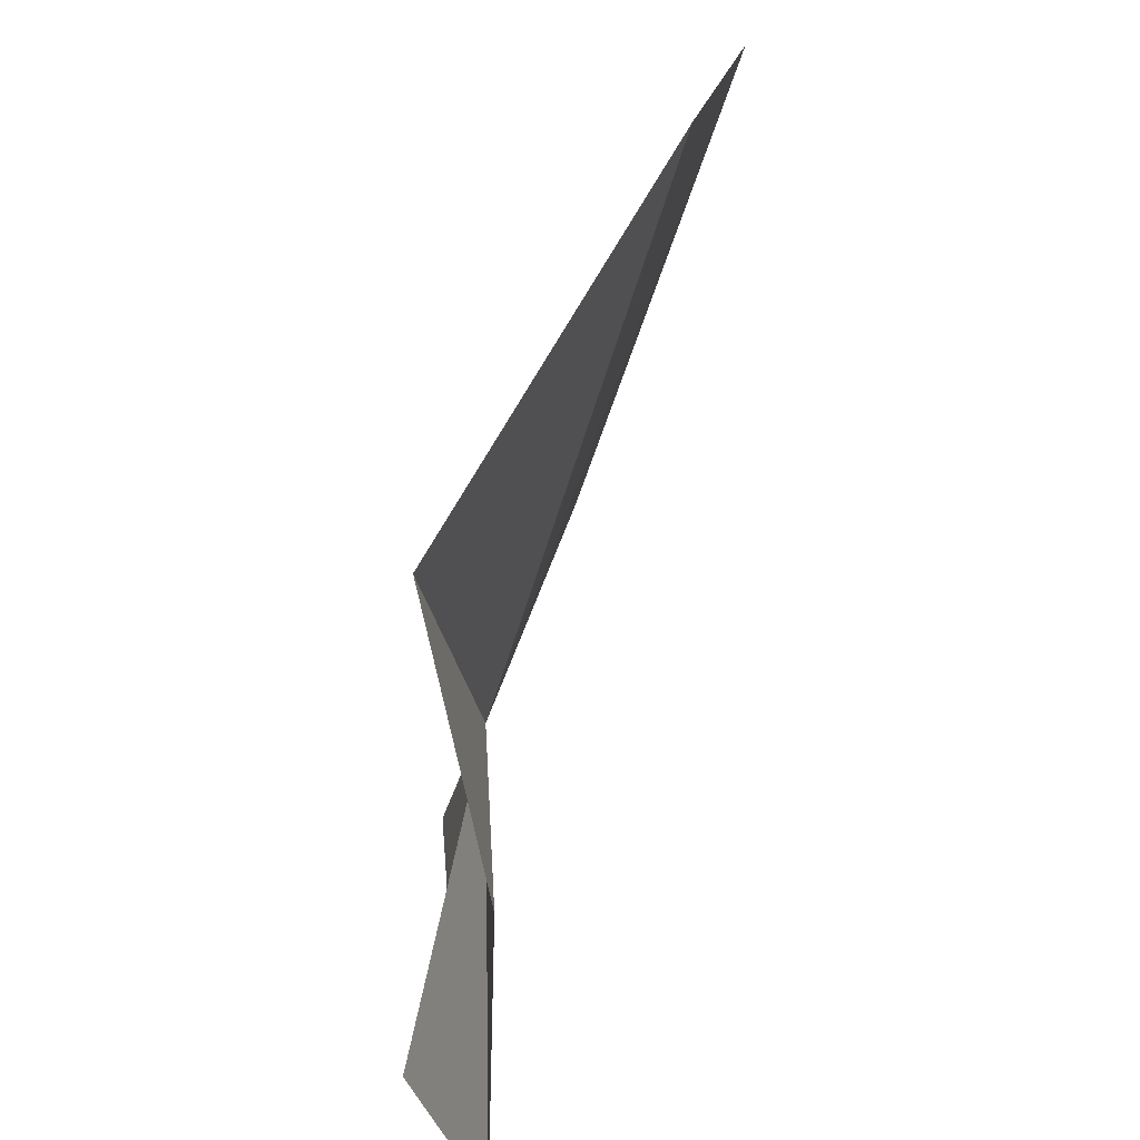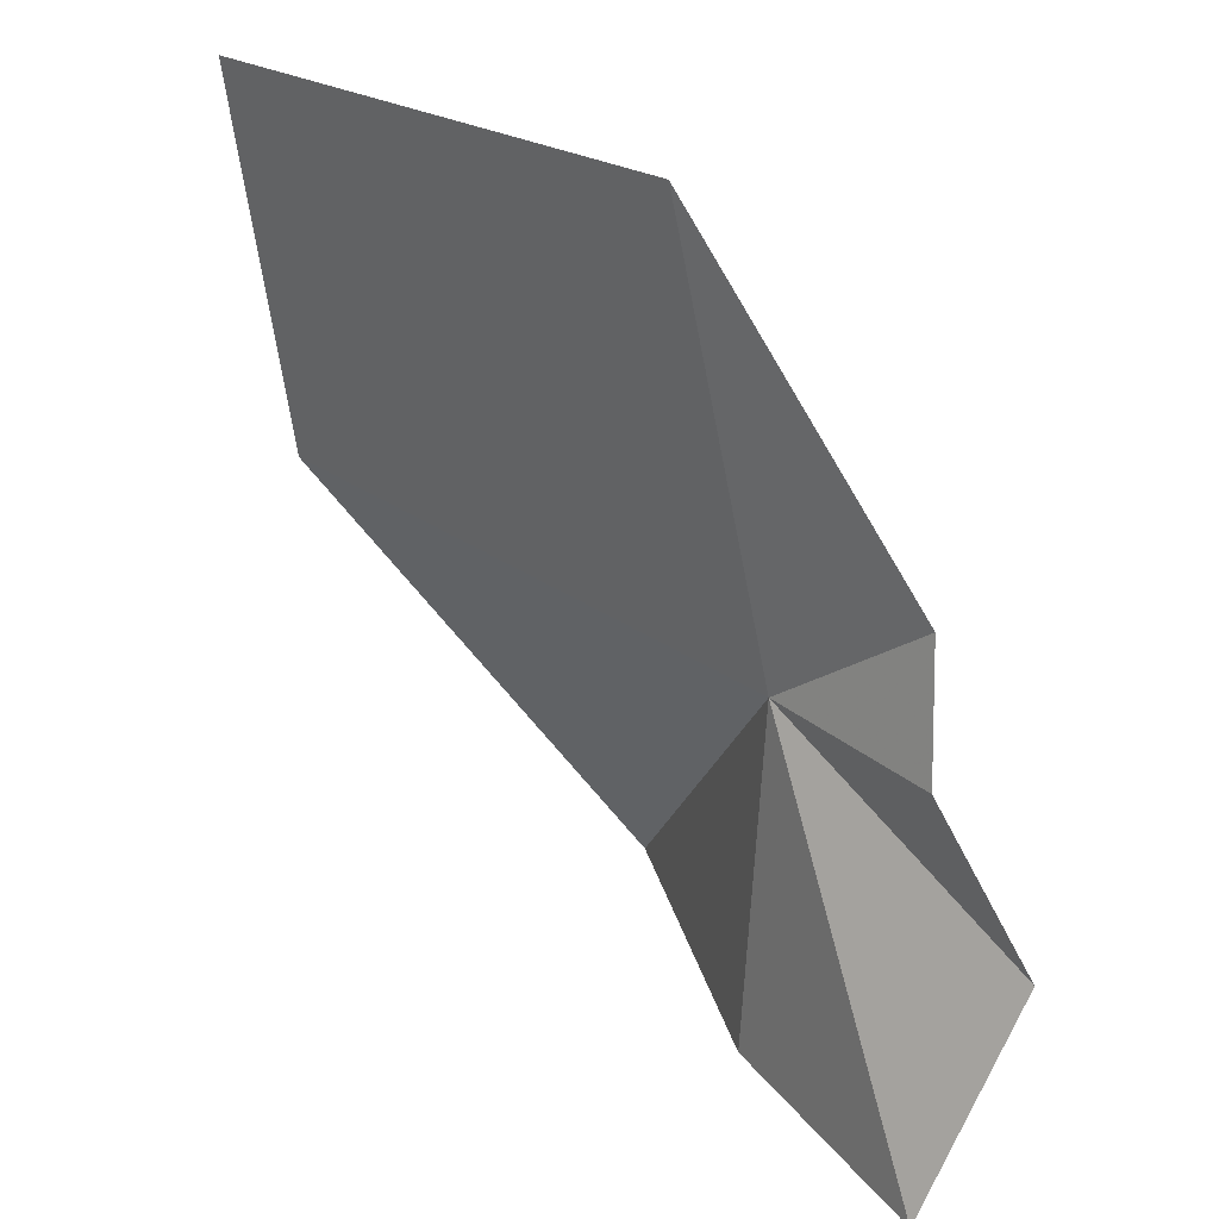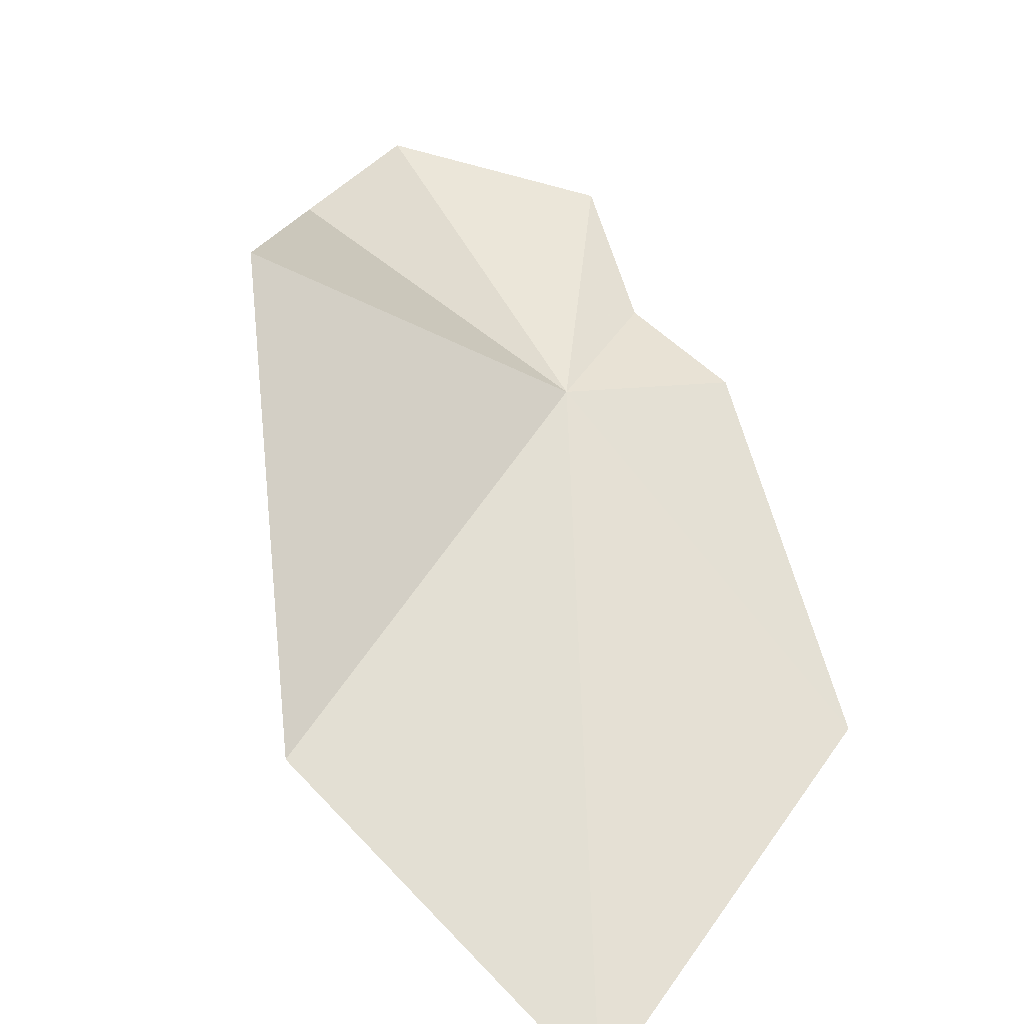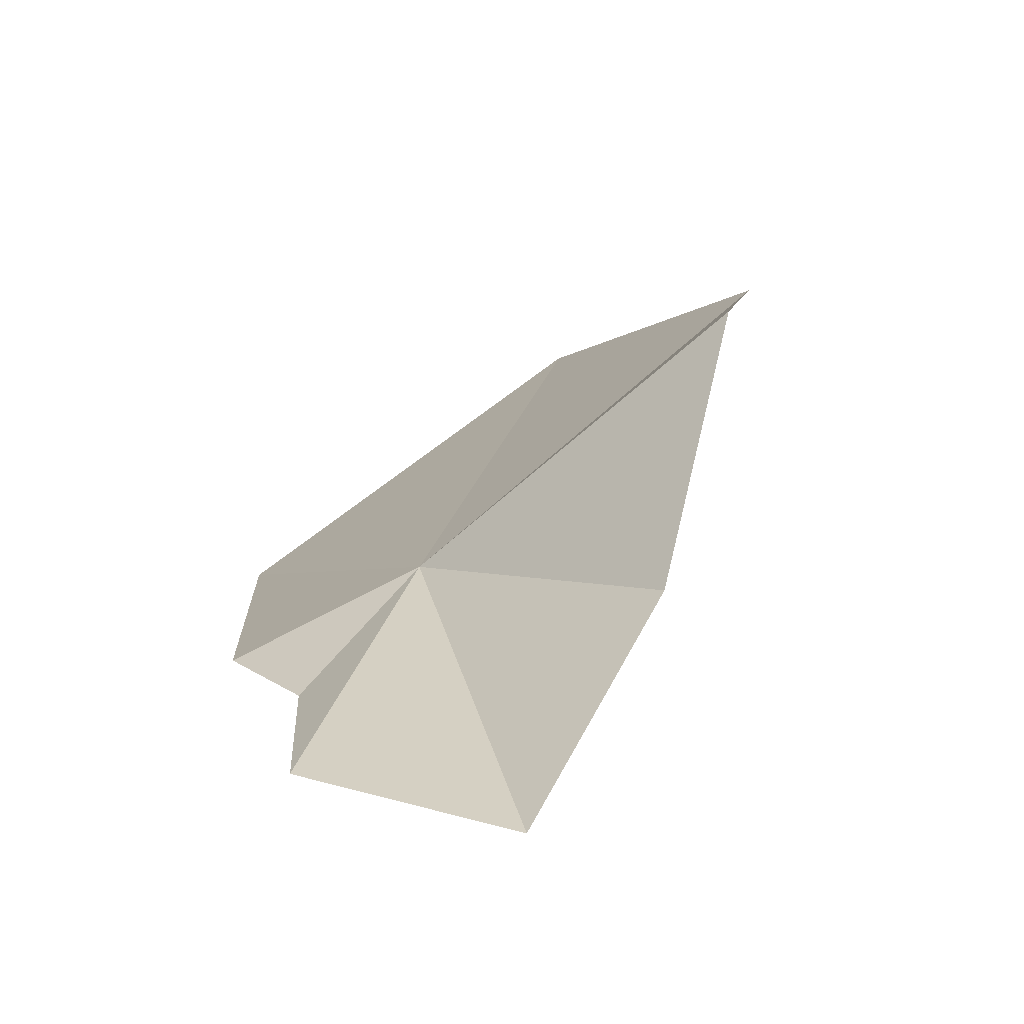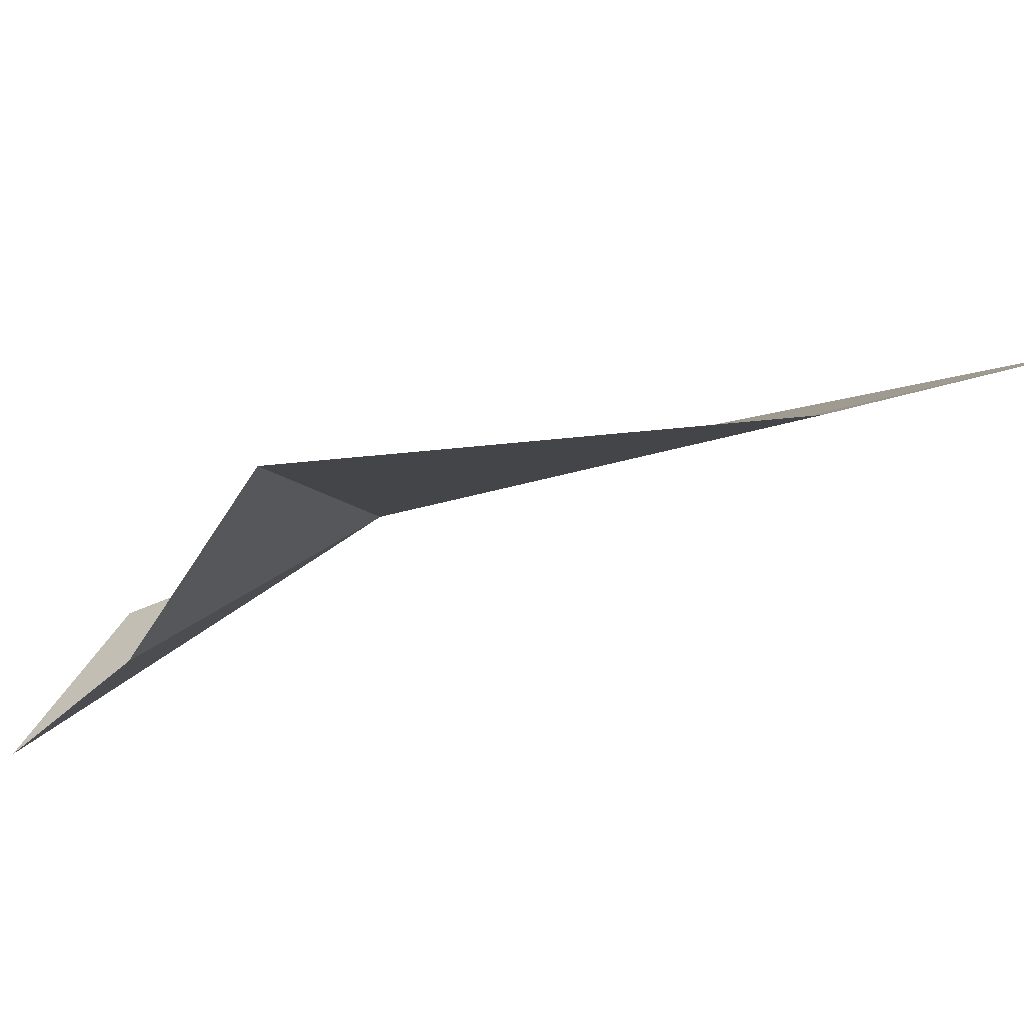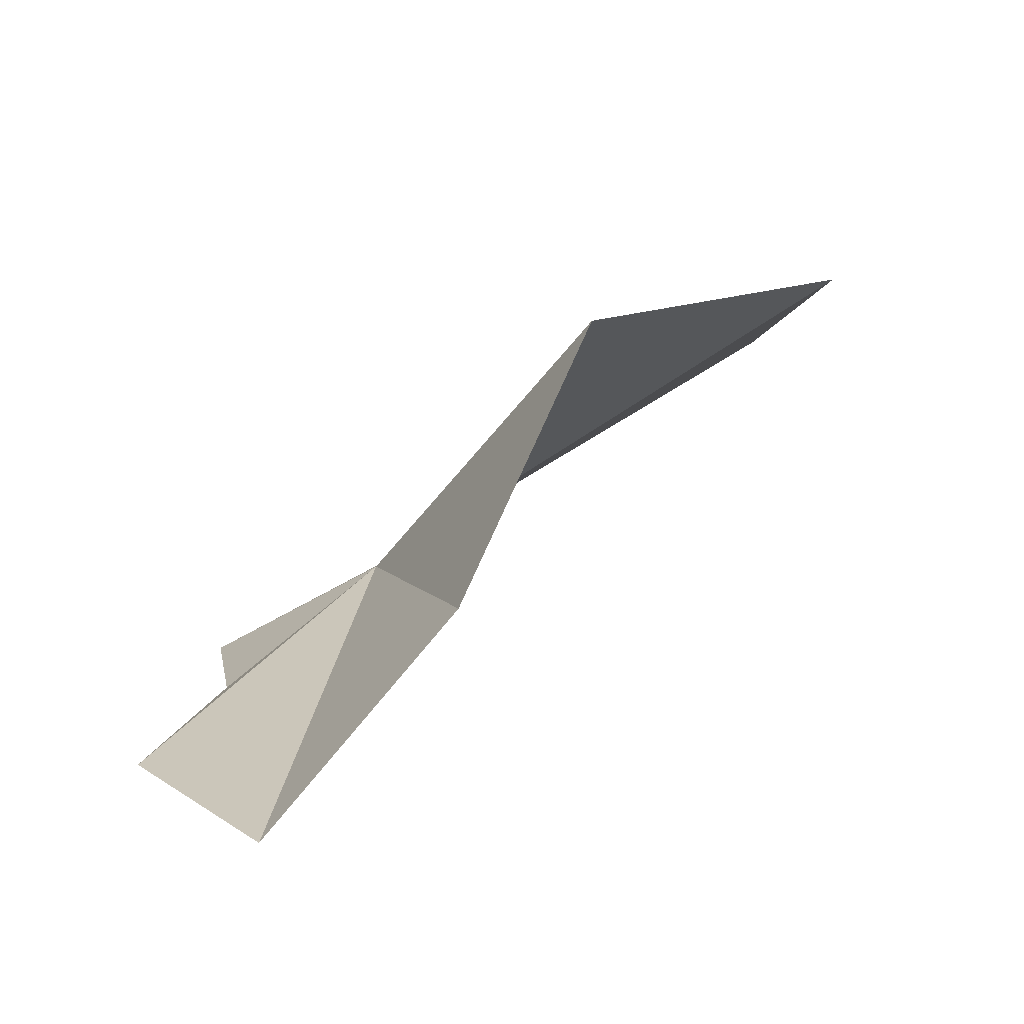
<metadata>
{"format":"obj","ext":"obj","renderer":"f3d","projection":"perspective","resolution":1024,"background":"white","views":[{"elev":-65.4,"azim":-138.5,"up":"+Z"},{"elev":22.0,"azim":11.6,"up":"+Z"},{"elev":74.9,"azim":-49.8,"up":"+Y"},{"elev":2.1,"azim":143.7,"up":"+Y"},{"elev":31.5,"azim":-135.1,"up":"+Y"},{"elev":4.1,"azim":168.3,"up":"+Y"}]}
</metadata>
<code>
v -209 -11.54 101.4
v -209.1 -11.55 100.6
v -209.4 -10.97 100.8
v -208.7 -11.99 100.5
v -210.2 -10.85 101.6
v -208.5 -11.92 101.1
v -208.7 -11.8 101.4
v -208.7 -11.75 101.7
v -209.2 -11.62 102.5
v -210.3 -11.01 102.6
f 1 3 2
f 1 2 4
f 1 5 3
f 1 4 6
f 1 6 7
f 1 7 8
f 1 8 9
f 1 9 10
f 1 10 5

</code>
